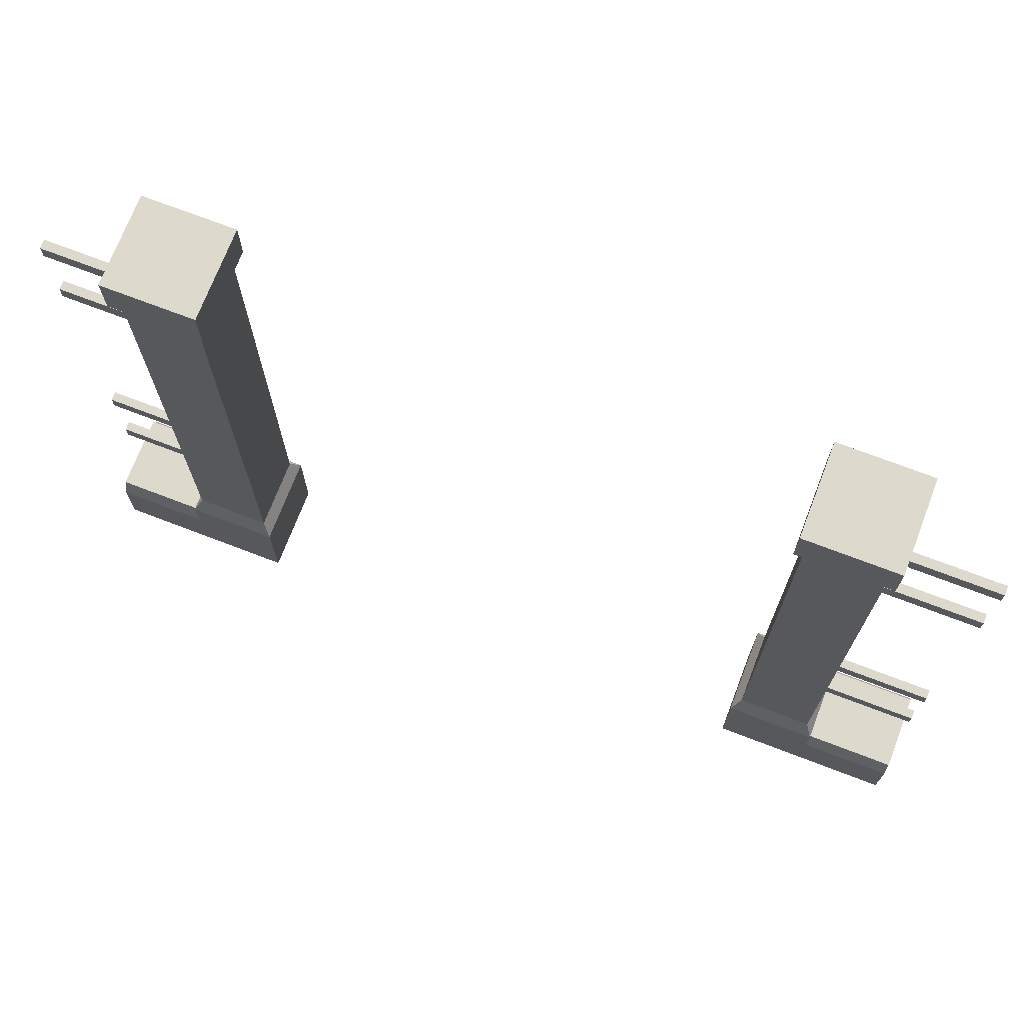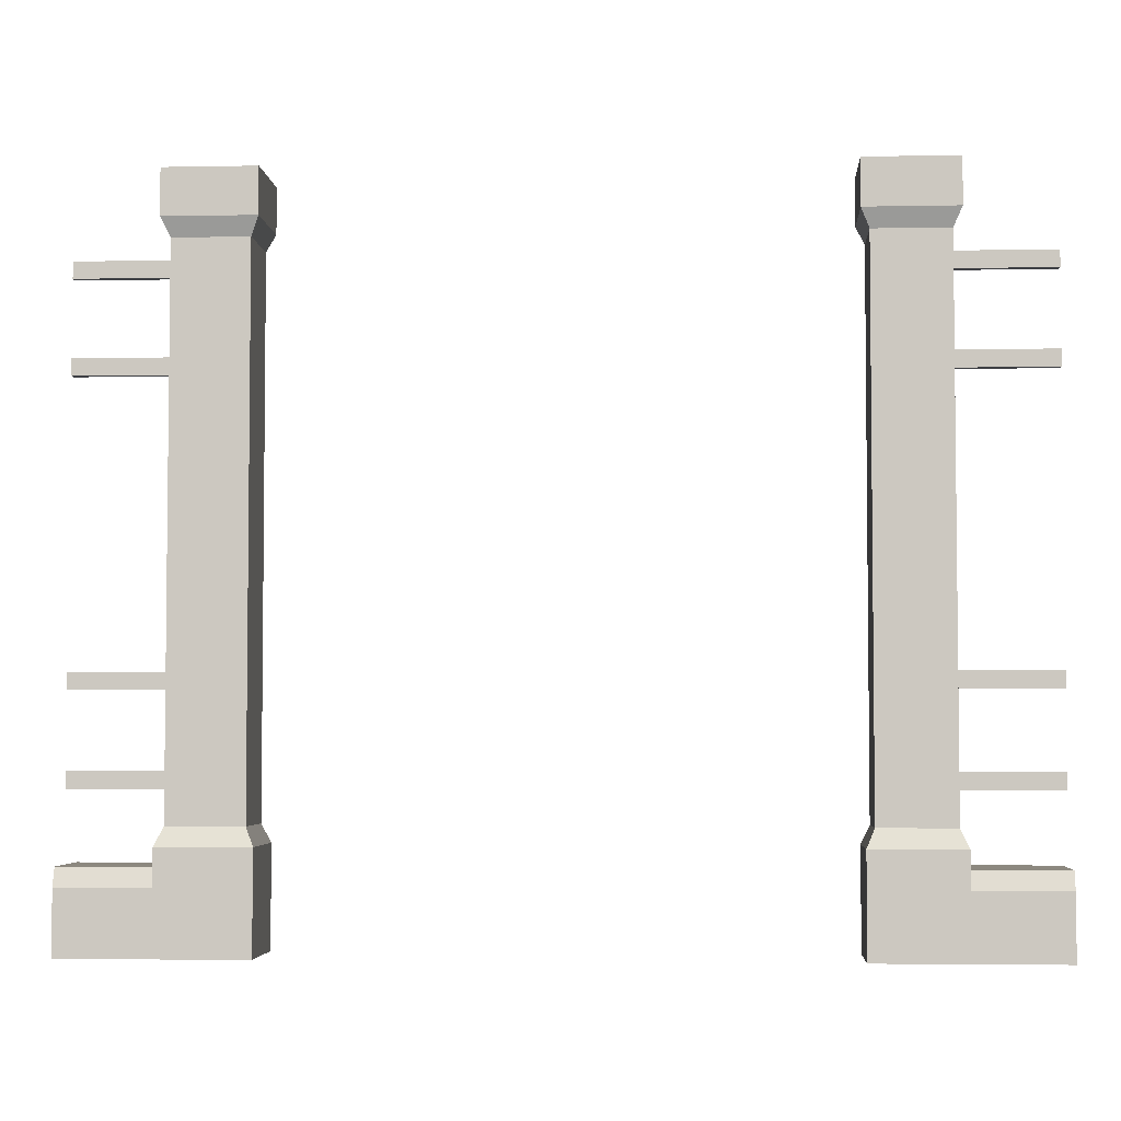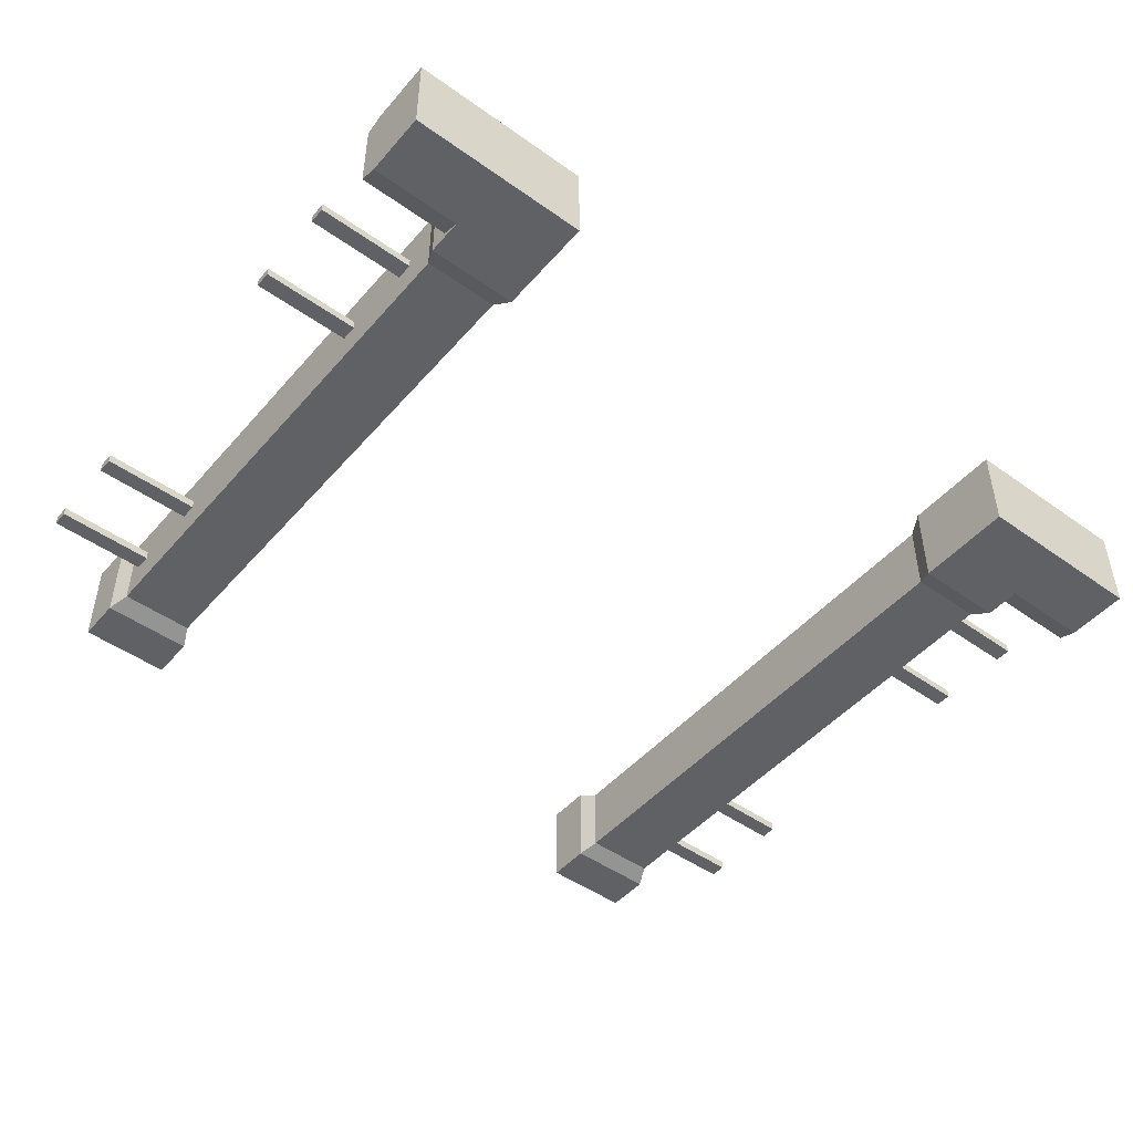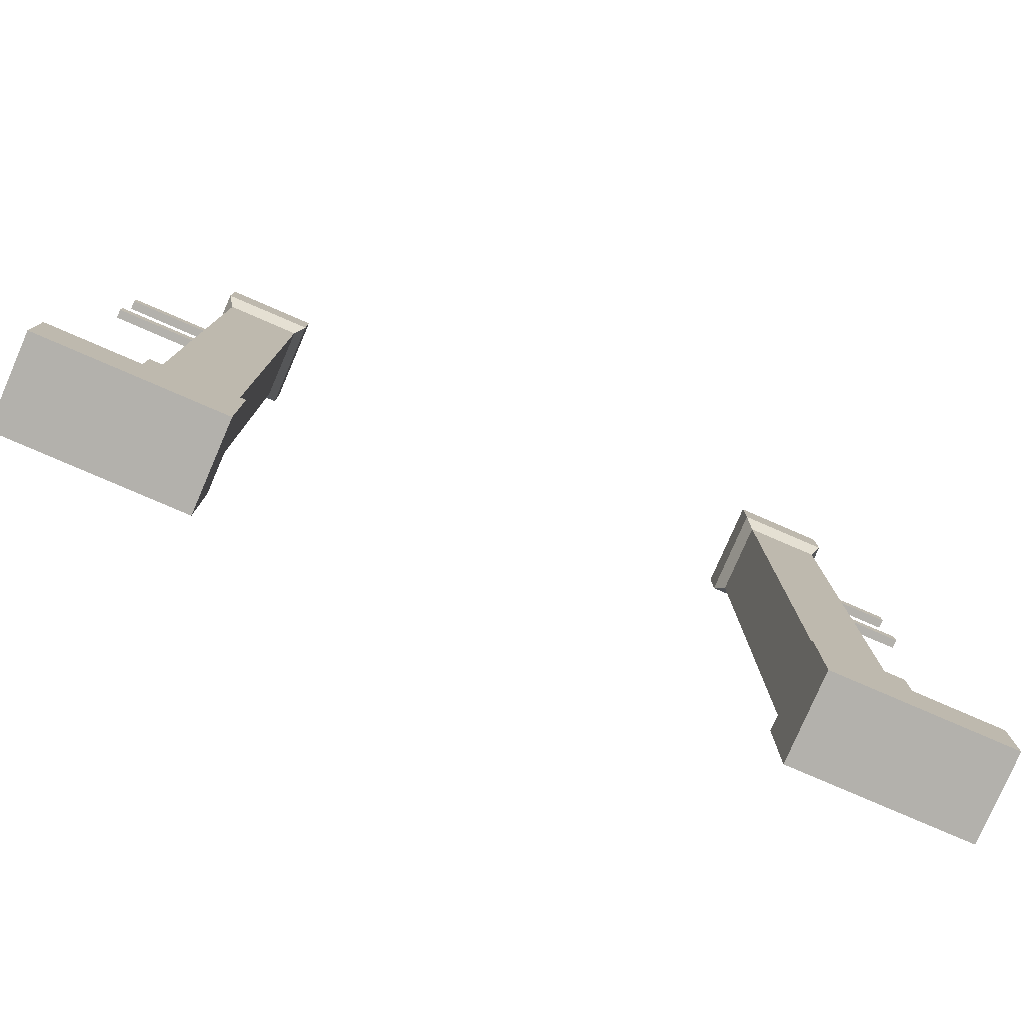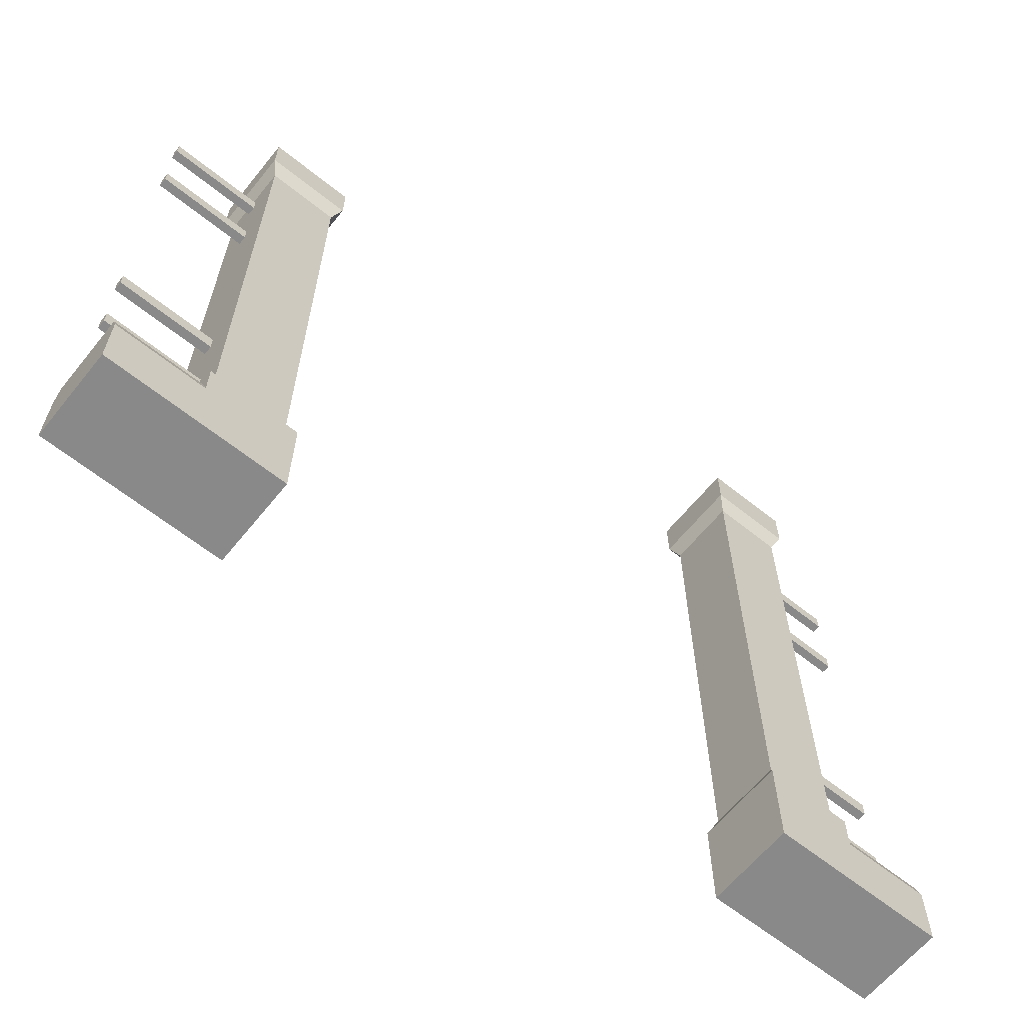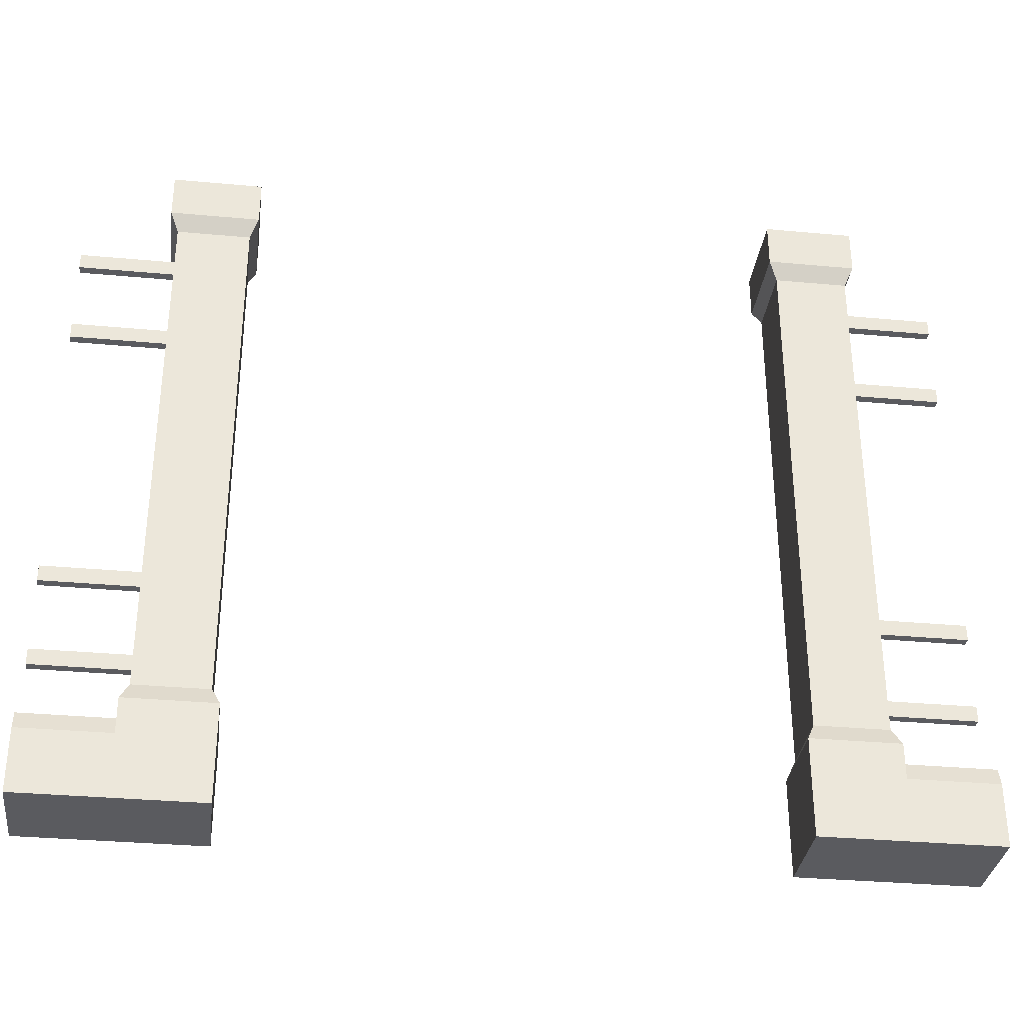
<metadata>
{"format":"obj","ext":"obj","renderer":"f3d","projection":"perspective","resolution":1024,"background":"white","views":[{"elev":71.9,"azim":21.0,"up":"+Y"},{"elev":-4.0,"azim":3.7,"up":"+Y"},{"elev":-47.7,"azim":-38.7,"up":"+Z"},{"elev":-79.0,"azim":-23.4,"up":"+Y"},{"elev":-63.2,"azim":-39.0,"up":"+Y"},{"elev":-33.2,"azim":172.8,"up":"+Y"}]}
</metadata>
<code>
g fenceIronGate
v -2.617e-15 0.2839 0.045
v -2.617e-15 0.2659 0.045
v -2.617e-15 0.2839 0.055
v -2.617e-15 0.2659 0.055
v -0.109 0.2839 0.045
v -0.109 0.2839 0.055
v -0.109 0.2659 0.055
v -0.109 0.2659 0.045
v -2.617e-15 0.1839 0.045
v -2.617e-15 0.1839 0.055
v -0.109 0.1839 0.045
v -0.109 0.1839 0.055
v -2.617e-15 0.1659 0.045
v -2.617e-15 0.1659 0.055
v -0.109 0.1659 0.055
v -0.109 0.1659 0.045
v -2.617e-15 0.6039 0.045
v -2.617e-15 0.6039 0.055
v -0.109 0.6039 0.045
v -0.109 0.6039 0.055
v -2.617e-15 0.5859 0.055
v -0.109 0.5859 0.055
v -2.617e-15 0.5859 0.045
v -0.109 0.5859 0.045
v -2.617e-15 0.7039 0.045
v -2.617e-15 0.6859 0.045
v -2.617e-15 0.7039 0.055
v -2.617e-15 0.6859 0.055
v -0.109 0.6859 0.055
v -0.109 0.6859 0.045
v -0.109 0.7039 0.045
v -0.109 0.7039 0.055
v -0.891 0.1659 0.055
v -1 0.1659 0.055
v -0.891 0.1839 0.055
v -1 0.1839 0.055
v -1 0.1659 0.045
v -0.891 0.1659 0.045
v -1 0.1839 0.045
v -0.891 0.1839 0.045
v -1 0.6859 0.045
v -1 0.7039 0.045
v -1 0.6859 0.055
v -1 0.7039 0.055
v -0.891 0.6859 0.045
v -0.891 0.7039 0.045
v -0.891 0.6859 0.055
v -0.891 0.7039 0.055
v -0.891 0.6039 0.045
v -0.891 0.6039 0.055
v -1 0.6039 0.045
v -1 0.6039 0.055
v -1 0.5859 0.045
v -0.891 0.5859 0.045
v -0.891 0.5859 0.055
v -1 0.5859 0.055
v -1 0.2659 0.045
v -1 0.2839 0.045
v -1 0.2659 0.055
v -1 0.2839 0.055
v -0.891 0.2659 0.045
v -0.891 0.2839 0.045
v -0.891 0.2659 0.055
v -0.891 0.2839 0.055
v -1 0 0
v -1 0.07 0
v -1 0 0.1
v -1 0.09 0.007
v -1 0.09 0.093
v -1 0.07 0.1
v -2.527e-15 0.07 0
v 0 0 0
v -2.527e-15 0.09 0.007
v -2.527e-15 0 0.1
v -2.527e-15 0.09 0.093
v -2.527e-15 0.07 0.1
v -0.109 0.13 0.091
v -0.191 0.13 0.091
v -0.109 0.72 0.091
v -0.191 0.72 0.091
v -0.2 0 0
v -0.2 0 0.1
v -0.1 0.11 0
v -0.1 0.11 0.1
v -0.109 0.13 0.009
v -0.191 0.13 0.009
v -0.191 0.72 0.009
v -0.109 0.72 0.009
v -0.2 0.11 0
v -0.1 0.74 0.1
v -0.2 0.74 0.1
v -0.1 0.79 0.1
v -0.2 0.79 0.1
v -0.2 0.74 0
v -0.1 0.74 0
v -0.2 0.79 0
v -0.1 0.79 0
v -0.2 0.11 0.1
v -0.1 0.07 0.1
v -0.1 0.07 0
v -0.8 0 0.1
v -0.8 0.11 0.1
v -0.9 0.07 0.1
v -0.9 0.11 0.1
v -0.8 0 0
v -0.9 0.07 0
v -0.8 0.11 0
v -0.9 0.11 0
v -0.891 0.13 0.009
v -0.891 0.13 0.091
v -0.809 0.13 0.009
v -0.809 0.13 0.091
v -0.809 0.72 0.009
v -0.809 0.72 0.091
v -0.891 0.72 0.091
v -0.8 0.74 0.1
v -0.9 0.74 0.1
v -0.891 0.72 0.009
v -0.9 0.74 0
v -0.8 0.74 0
v -0.8 0.79 0
v -0.8 0.79 0.1
v -0.9 0.79 0
v -0.9 0.79 0.1
v -0.9 0.09 0.007
v -0.9 0.09 0.093
v -0.1 0.09 0.007
v -0.1 0.09 0.093
f 2 1 3
f 3 4 2
f 3 1 5
f 5 6 3
f 7 4 3
f 3 6 7
f 2 8 5
f 5 1 2
f 2 4 7
f 7 8 2
f 10 9 11
f 11 12 10
f 13 9 10
f 10 14 13
f 13 14 15
f 15 16 13
f 13 16 11
f 11 9 13
f 15 14 10
f 10 12 15
f 18 17 19
f 19 20 18
f 22 21 18
f 18 20 22
f 23 17 18
f 18 21 23
f 23 24 19
f 19 17 23
f 23 21 22
f 22 24 23
f 26 25 27
f 27 28 26
f 26 28 29
f 29 30 26
f 27 25 31
f 31 32 27
f 26 30 31
f 31 25 26
f 29 28 27
f 27 32 29
f 34 33 35
f 35 36 34
f 38 37 39
f 39 40 38
f 39 37 34
f 34 36 39
f 38 33 34
f 34 37 38
f 35 40 39
f 39 36 35
f 42 41 43
f 43 44 42
f 45 41 42
f 42 46 45
f 45 47 43
f 43 41 45
f 48 46 42
f 42 44 48
f 43 47 48
f 48 44 43
f 50 49 51
f 51 52 50
f 54 53 51
f 51 49 54
f 56 55 50
f 50 52 56
f 51 53 56
f 56 52 51
f 54 55 56
f 56 53 54
f 58 57 59
f 59 60 58
f 61 57 58
f 58 62 61
f 59 63 64
f 64 60 59
f 61 63 59
f 59 57 61
f 64 62 58
f 58 60 64
f 66 65 67
f 67 68 66
f 67 69 68
f 67 70 69
f 72 71 73
f 73 74 72
f 73 75 74
f 75 76 74
f 78 77 79
f 79 80 78
f 81 72 74
f 74 82 81
f 84 83 85
f 85 77 84
f 85 86 87
f 87 88 85
f 31 85 88
f 88 79 31
f 79 32 31
f 79 29 32
f 79 20 29
f 79 22 20
f 79 6 22
f 79 7 6
f 79 12 7
f 79 15 12
f 85 31 16
f 16 77 85
f 16 15 77
f 15 79 77
f 31 30 16
f 30 19 16
f 19 30 29
f 29 20 19
f 19 24 16
f 24 5 16
f 5 24 22
f 22 6 5
f 5 8 16
f 8 11 16
f 11 8 7
f 7 12 11
f 83 89 86
f 86 85 83
f 91 90 92
f 92 93 91
f 95 94 96
f 96 97 95
f 88 95 90
f 90 79 88
f 87 86 78
f 78 80 87
f 92 97 96
f 96 93 92
f 98 84 77
f 77 78 98
f 80 79 90
f 90 91 80
f 88 87 94
f 94 95 88
f 91 94 87
f 87 80 91
f 95 97 92
f 92 90 95
f 86 89 98
f 98 78 86
f 82 74 76
f 76 99 82
f 99 98 82
f 99 84 98
f 72 81 89
f 89 100 72
f 89 83 100
f 72 100 71
f 96 94 91
f 91 93 96
f 67 101 102
f 102 103 67
f 102 104 103
f 67 103 70
f 105 65 66
f 66 106 105
f 107 105 106
f 106 108 107
f 109 108 104
f 104 110 109
f 107 108 109
f 109 111 107
f 102 107 111
f 111 112 102
f 111 113 114
f 114 112 111
f 115 114 116
f 116 117 115
f 113 118 119
f 119 120 113
f 104 102 112
f 112 110 104
f 113 120 116
f 116 114 113
f 120 121 122
f 122 116 120
f 105 101 67
f 67 65 105
f 117 119 118
f 118 115 117
f 122 121 123
f 123 124 122
f 120 119 123
f 123 121 120
f 38 118 109
f 109 110 38
f 110 33 38
f 110 35 33
f 110 63 35
f 110 64 63
f 110 55 64
f 110 50 55
f 110 47 50
f 110 48 47
f 118 38 46
f 46 115 118
f 46 48 115
f 48 110 115
f 38 40 46
f 40 61 46
f 61 40 35
f 35 63 61
f 61 62 46
f 62 54 46
f 54 62 64
f 64 55 54
f 54 49 46
f 49 45 46
f 45 49 50
f 50 47 45
f 110 112 114
f 114 115 110
f 123 119 117
f 117 124 123
f 111 109 118
f 118 113 111
f 117 116 122
f 122 124 117
f 108 106 125
f 125 104 108
f 125 126 104
f 126 103 104
f 127 100 83
f 83 84 127
f 84 128 127
f 84 99 128
f 75 73 127
f 127 128 75
f 99 76 75
f 75 128 99
f 71 100 127
f 127 73 71
f 125 106 66
f 66 68 125
f 70 103 126
f 126 69 70
f 126 125 68
f 68 69 126
f 89 81 82
f 82 98 89
f 105 107 102
f 102 101 105
g fenceIronGate
f 2 1 3
f 3 4 2
f 3 1 5
f 5 6 3
f 7 4 3
f 3 6 7
f 2 8 5
f 5 1 2
f 2 4 7
f 7 8 2
f 10 9 11
f 11 12 10
f 13 9 10
f 10 14 13
f 13 14 15
f 15 16 13
f 13 16 11
f 11 9 13
f 15 14 10
f 10 12 15
f 18 17 19
f 19 20 18
f 22 21 18
f 18 20 22
f 23 17 18
f 18 21 23
f 23 24 19
f 19 17 23
f 23 21 22
f 22 24 23
f 26 25 27
f 27 28 26
f 26 28 29
f 29 30 26
f 27 25 31
f 31 32 27
f 26 30 31
f 31 25 26
f 29 28 27
f 27 32 29
f 34 33 35
f 35 36 34
f 38 37 39
f 39 40 38
f 39 37 34
f 34 36 39
f 38 33 34
f 34 37 38
f 35 40 39
f 39 36 35
f 42 41 43
f 43 44 42
f 45 41 42
f 42 46 45
f 45 47 43
f 43 41 45
f 48 46 42
f 42 44 48
f 43 47 48
f 48 44 43
f 50 49 51
f 51 52 50
f 54 53 51
f 51 49 54
f 56 55 50
f 50 52 56
f 51 53 56
f 56 52 51
f 54 55 56
f 56 53 54
f 58 57 59
f 59 60 58
f 61 57 58
f 58 62 61
f 59 63 64
f 64 60 59
f 61 63 59
f 59 57 61
f 64 62 58
f 58 60 64
f 66 65 67
f 67 68 66
f 67 69 68
f 67 70 69
f 72 71 73
f 73 74 72
f 73 75 74
f 75 76 74
f 78 77 79
f 79 80 78
f 81 72 74
f 74 82 81
f 84 83 85
f 85 77 84
f 85 86 87
f 87 88 85
f 31 85 88
f 88 79 31
f 79 32 31
f 79 29 32
f 79 20 29
f 79 22 20
f 79 6 22
f 79 7 6
f 79 12 7
f 79 15 12
f 85 31 16
f 16 77 85
f 16 15 77
f 15 79 77
f 31 30 16
f 30 19 16
f 19 30 29
f 29 20 19
f 19 24 16
f 24 5 16
f 5 24 22
f 22 6 5
f 5 8 16
f 8 11 16
f 11 8 7
f 7 12 11
f 83 89 86
f 86 85 83
f 91 90 92
f 92 93 91
f 95 94 96
f 96 97 95
f 88 95 90
f 90 79 88
f 87 86 78
f 78 80 87
f 92 97 96
f 96 93 92
f 98 84 77
f 77 78 98
f 80 79 90
f 90 91 80
f 88 87 94
f 94 95 88
f 91 94 87
f 87 80 91
f 95 97 92
f 92 90 95
f 86 89 98
f 98 78 86
f 82 74 76
f 76 99 82
f 99 98 82
f 99 84 98
f 72 81 89
f 89 100 72
f 89 83 100
f 72 100 71
f 96 94 91
f 91 93 96
f 67 101 102
f 102 103 67
f 102 104 103
f 67 103 70
f 105 65 66
f 66 106 105
f 107 105 106
f 106 108 107
f 109 108 104
f 104 110 109
f 107 108 109
f 109 111 107
f 102 107 111
f 111 112 102
f 111 113 114
f 114 112 111
f 115 114 116
f 116 117 115
f 113 118 119
f 119 120 113
f 104 102 112
f 112 110 104
f 113 120 116
f 116 114 113
f 120 121 122
f 122 116 120
f 105 101 67
f 67 65 105
f 117 119 118
f 118 115 117
f 122 121 123
f 123 124 122
f 120 119 123
f 123 121 120
f 38 118 109
f 109 110 38
f 110 33 38
f 110 35 33
f 110 63 35
f 110 64 63
f 110 55 64
f 110 50 55
f 110 47 50
f 110 48 47
f 118 38 46
f 46 115 118
f 46 48 115
f 48 110 115
f 38 40 46
f 40 61 46
f 61 40 35
f 35 63 61
f 61 62 46
f 62 54 46
f 54 62 64
f 64 55 54
f 54 49 46
f 49 45 46
f 45 49 50
f 50 47 45
f 110 112 114
f 114 115 110
f 123 119 117
f 117 124 123
f 111 109 118
f 118 113 111
f 117 116 122
f 122 124 117
f 108 106 125
f 125 104 108
f 125 126 104
f 126 103 104
f 127 100 83
f 83 84 127
f 84 128 127
f 84 99 128
f 75 73 127
f 127 128 75
f 99 76 75
f 75 128 99
f 71 100 127
f 127 73 71
f 125 106 66
f 66 68 125
f 70 103 126
f 126 69 70
f 126 125 68
f 68 69 126
f 89 81 82
f 82 98 89
f 105 107 102
f 102 101 105

</code>
